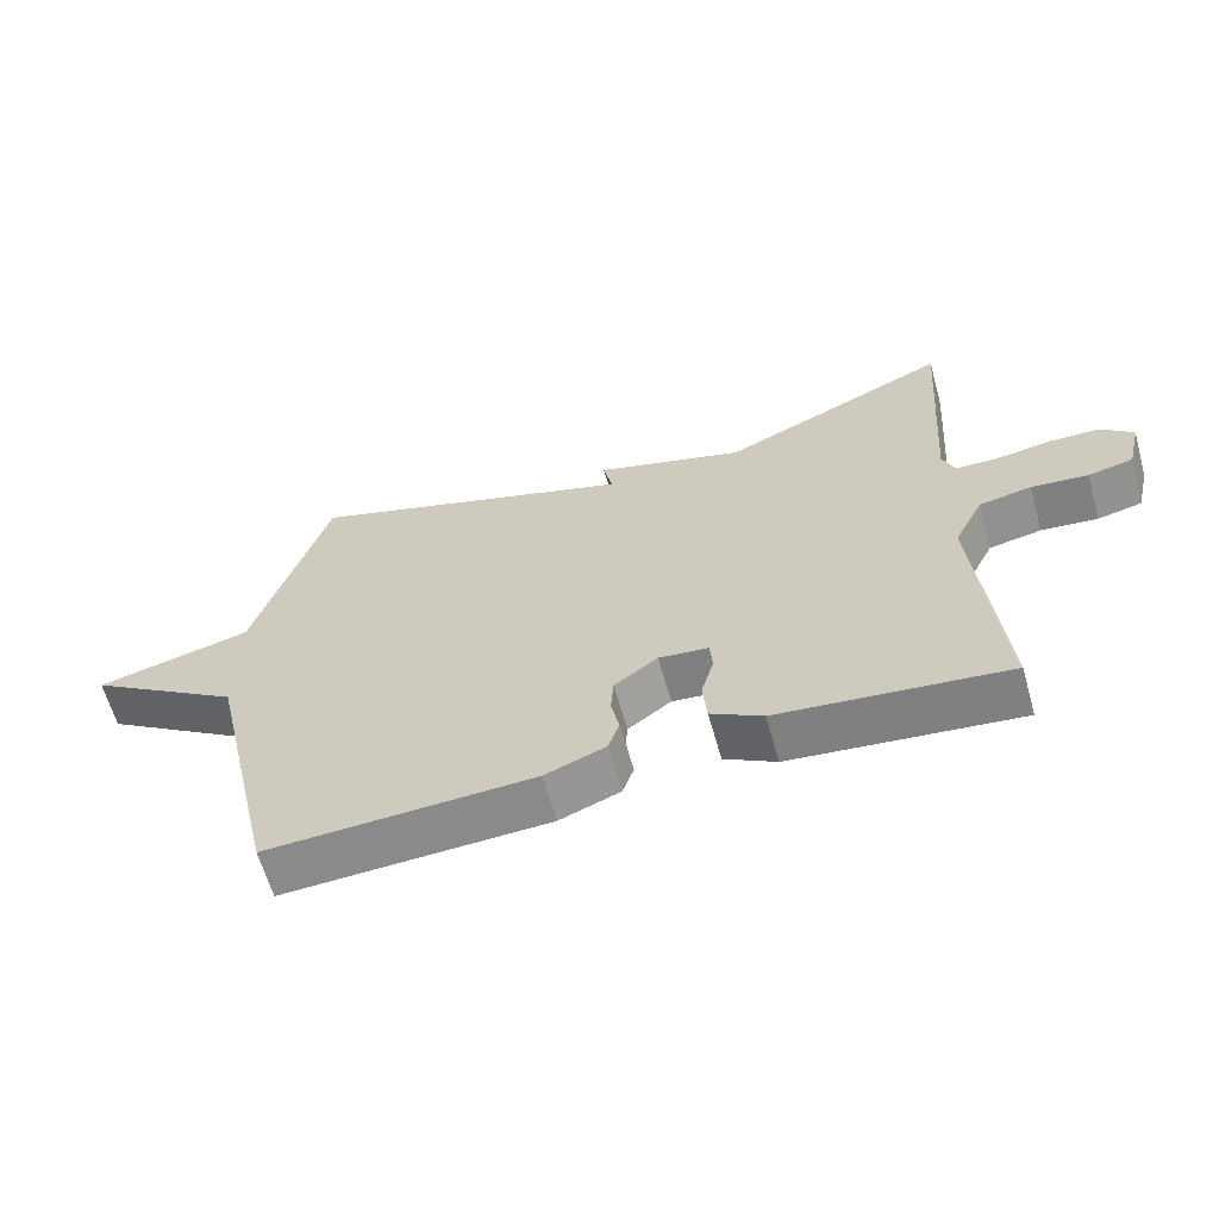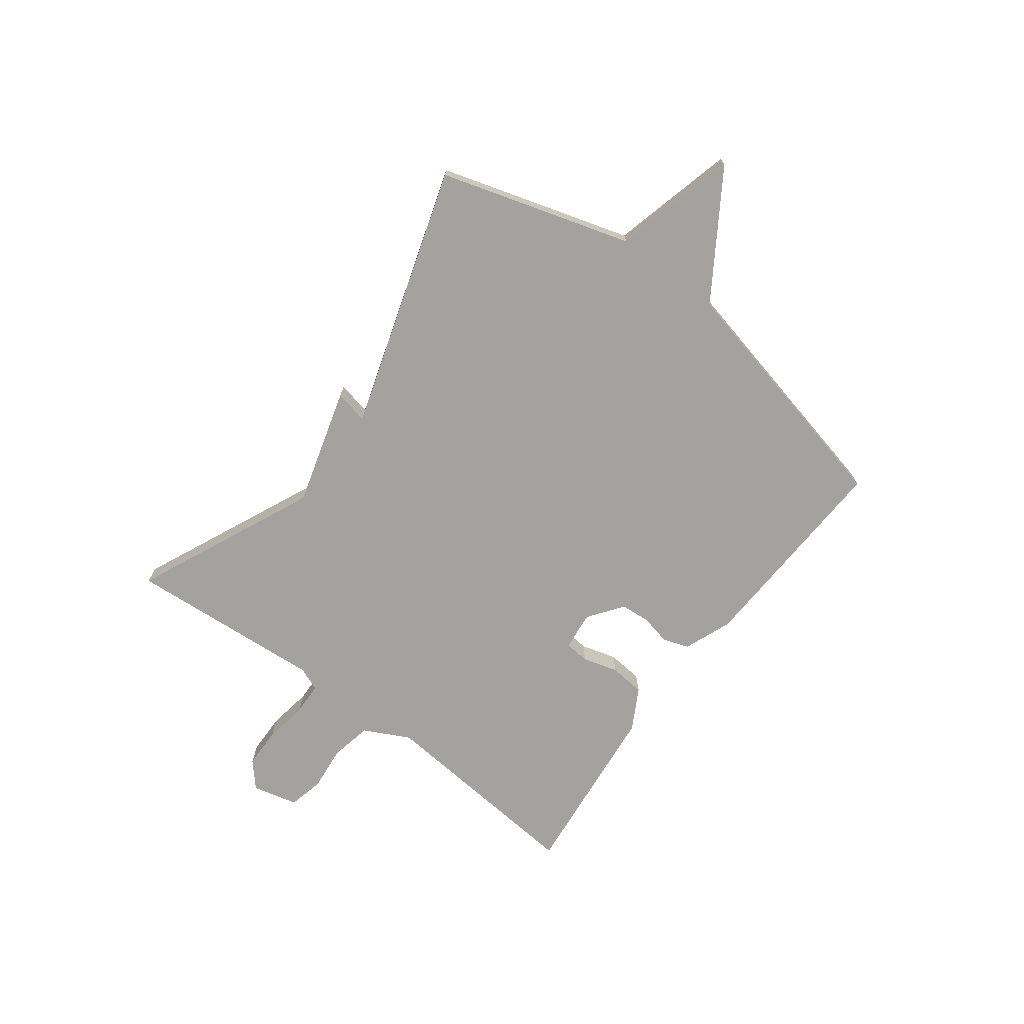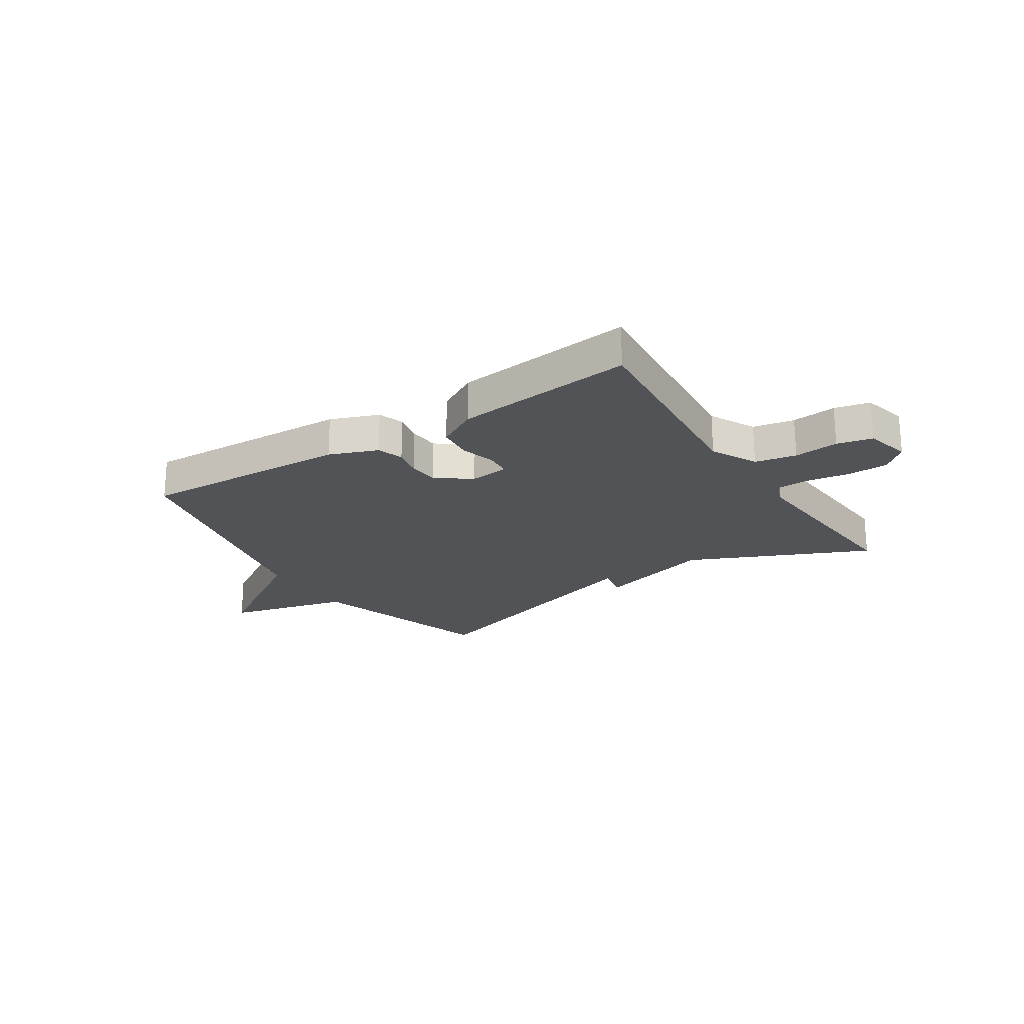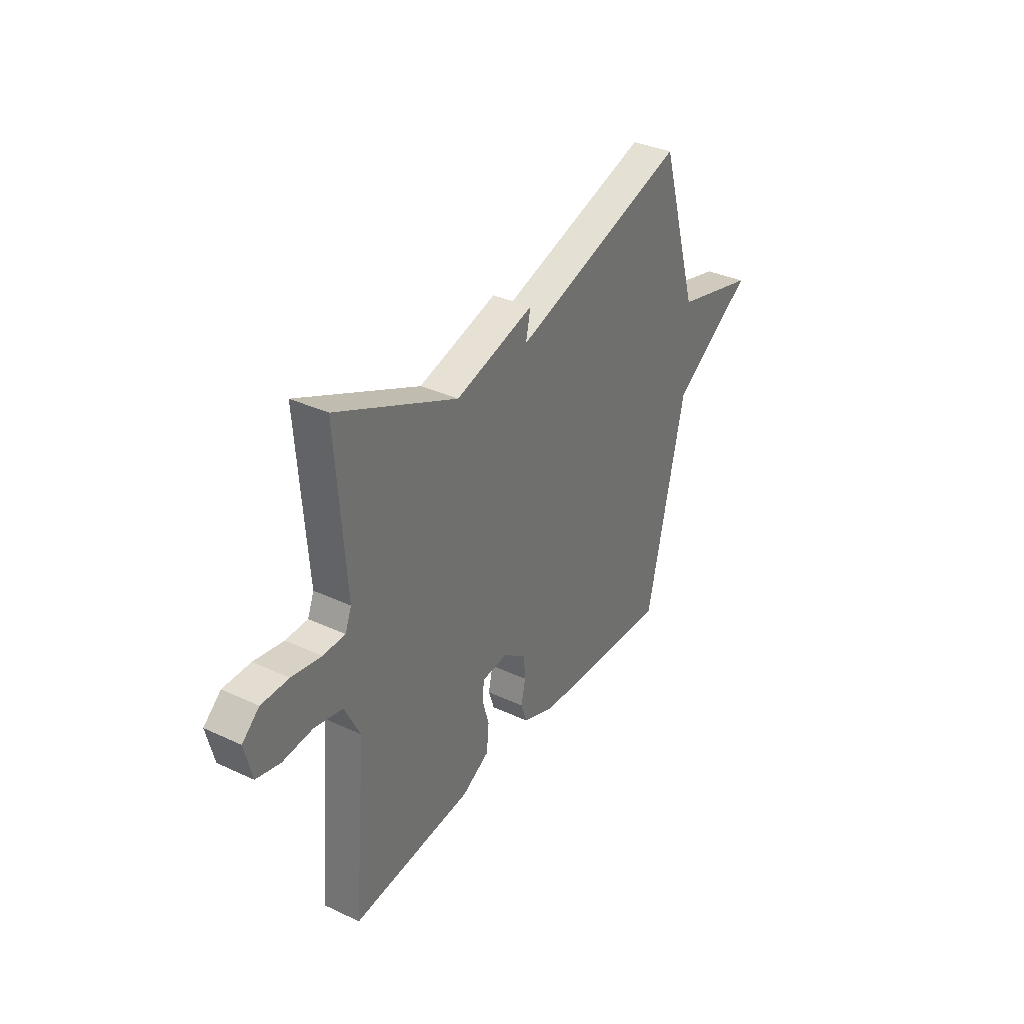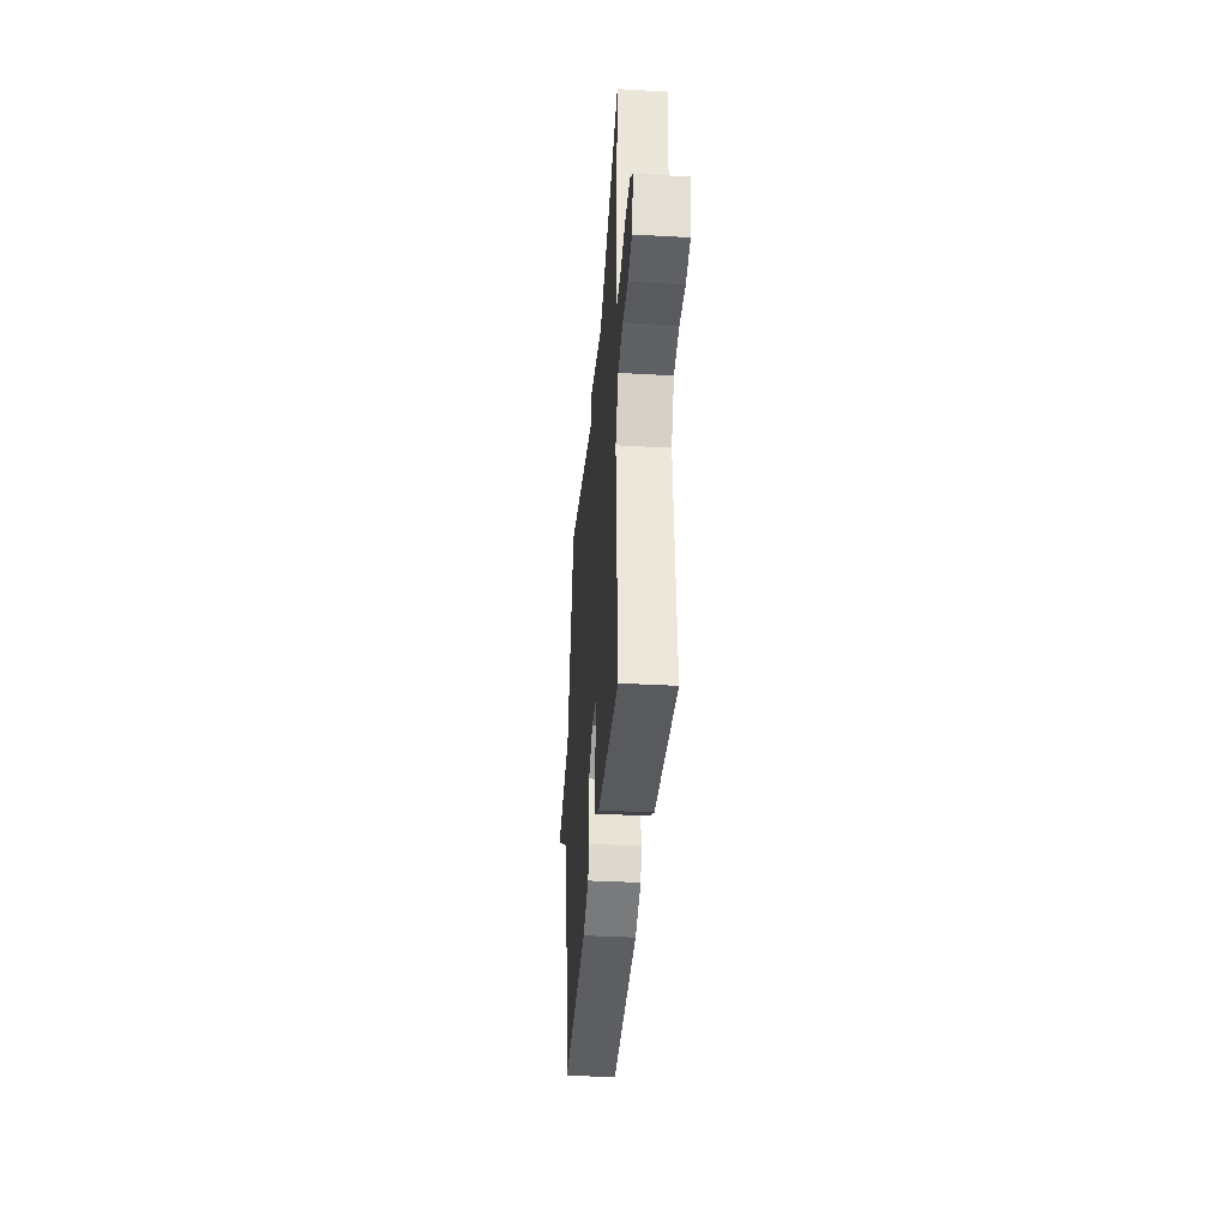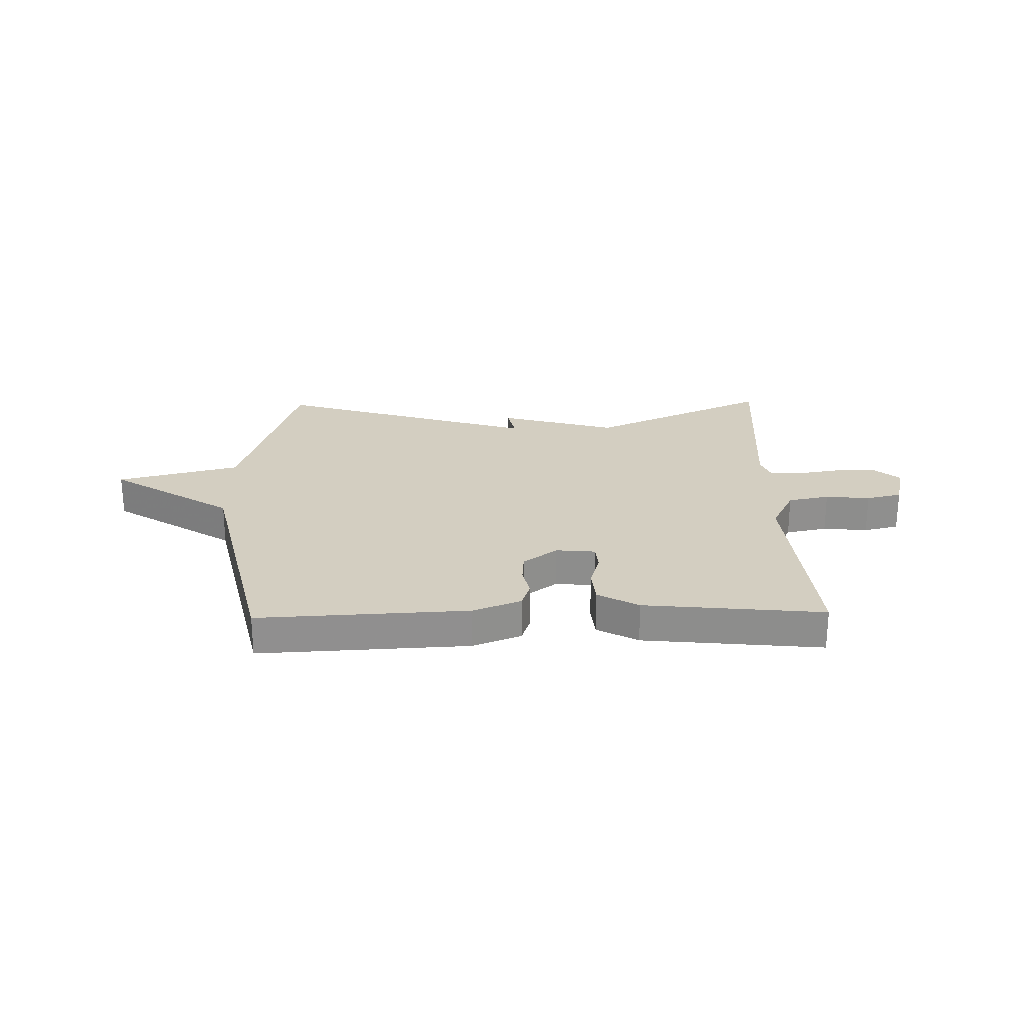
<metadata>
{"format":"obj","ext":"obj","renderer":"f3d","projection":"perspective","resolution":1024,"background":"white","views":[{"elev":-62.5,"azim":-164.3,"up":"+Z"},{"elev":-72.4,"azim":53.2,"up":"+Y"},{"elev":-22.2,"azim":-146.8,"up":"+Y"},{"elev":34.8,"azim":-58.1,"up":"+Z"},{"elev":-36.6,"azim":-94.2,"up":"+Z"},{"elev":24.9,"azim":178.8,"up":"+Y"}]}
</metadata>
<code>
v 0.5 0.07 0.5
v 0.604 0.07 0.154
v 0.827 0.07 0.097
v 0.604 0.07 -0.046
v 0.5 0.07 -0.5
v 0.119 0.07 -0.481
v 0.032 0.07 -0.447
v 0.016 0.07 -0.4
v 0.028 0.07 -0.346
v 0.024 0.07 -0.292
v -0.038 0.07 -0.246
v -0.109 0.07 -0.253
v -0.113 0.07 -0.298
v -0.095 0.07 -0.362
v -0.101 0.07 -0.426
v -0.175 0.07 -0.467
v -0.5 0.07 -0.5
v -0.466 0.07 -0.115
v -0.508 0.07 -0.032
v -0.583 0.07 -0.017
v -0.664 0.07 -0.025
v -0.728 0.07 -0.01
v -0.748 0.07 0.072
v -0.702 0.07 0.112
v -0.629 0.07 0.113
v -0.55 0.07 0.1
v -0.491 0.07 0.102
v -0.474 0.07 0.145
v -0.5 0.07 0.5
v -0.174 0.07 0.352
v 0.039 0.07 0.413
v 0.026 0.07 0.352
v 0.5 0 0.5
v 0.604 0 0.154
v 0.827 0 0.097
v 0.604 0 -0.046
v 0.5 0 -0.5
v 0.119 0 -0.481
v 0.032 0 -0.447
v 0.016 0 -0.4
v 0.028 0 -0.346
v 0.024 0 -0.292
v -0.038 0 -0.246
v -0.109 0 -0.253
v -0.113 0 -0.298
v -0.095 0 -0.362
v -0.101 0 -0.426
v -0.175 0 -0.467
v -0.5 0 -0.5
v -0.466 0 -0.115
v -0.508 0 -0.032
v -0.583 0 -0.017
v -0.664 0 -0.025
v -0.728 0 -0.01
v -0.748 0 0.072
v -0.702 0 0.112
v -0.629 0 0.113
v -0.55 0 0.1
v -0.491 0 0.102
v -0.474 0 0.145
v -0.5 0 0.5
v -0.174 0 0.352
v 0.039 0 0.413
v 0.026 0 0.352
f 30 31 32
f 28 29 30
f 27 28 30 32
f 24 25 26
f 23 24 26
f 22 23 26
f 21 22 26
f 20 21 26
f 19 20 26 27
f 32 1 2
f 27 32 2
f 19 27 2
f 18 19 2
f 16 17 18
f 15 16 18
f 14 15 18
f 13 14 18
f 7 8 9
f 6 7 9
f 5 6 9
f 4 5 9
f 4 9 10
f 3 4 10 11
f 3 11 12
f 2 3 12
f 18 2 12
f 12 13 18
f 64 63 62
f 62 61 60
f 64 62 60 59
f 58 57 56
f 58 56 55
f 58 55 54
f 58 54 53
f 58 53 52
f 59 58 52 51
f 34 33 64
f 34 64 59
f 34 59 51
f 34 51 50
f 50 49 48
f 50 48 47
f 50 47 46
f 50 46 45
f 41 40 39
f 41 39 38
f 41 38 37
f 41 37 36
f 42 41 36
f 43 42 36 35
f 44 43 35
f 44 35 34
f 44 34 50
f 50 45 44
f 1 33 34 2
f 2 34 35 3
f 3 35 36 4
f 4 36 37 5
f 5 37 38 6
f 6 38 39 7
f 7 39 40 8
f 8 40 41 9
f 9 41 42 10
f 10 42 43 11
f 11 43 44 12
f 12 44 45 13
f 13 45 46 14
f 14 46 47 15
f 15 47 48 16
f 16 48 49 17
f 17 49 50 18
f 18 50 51 19
f 19 51 52 20
f 20 52 53 21
f 21 53 54 22
f 22 54 55 23
f 23 55 56 24
f 24 56 57 25
f 25 57 58 26
f 26 58 59 27
f 27 59 60 28
f 28 60 61 29
f 29 61 62 30
f 30 62 63 31
f 31 63 64 32
f 32 64 33 1

</code>
